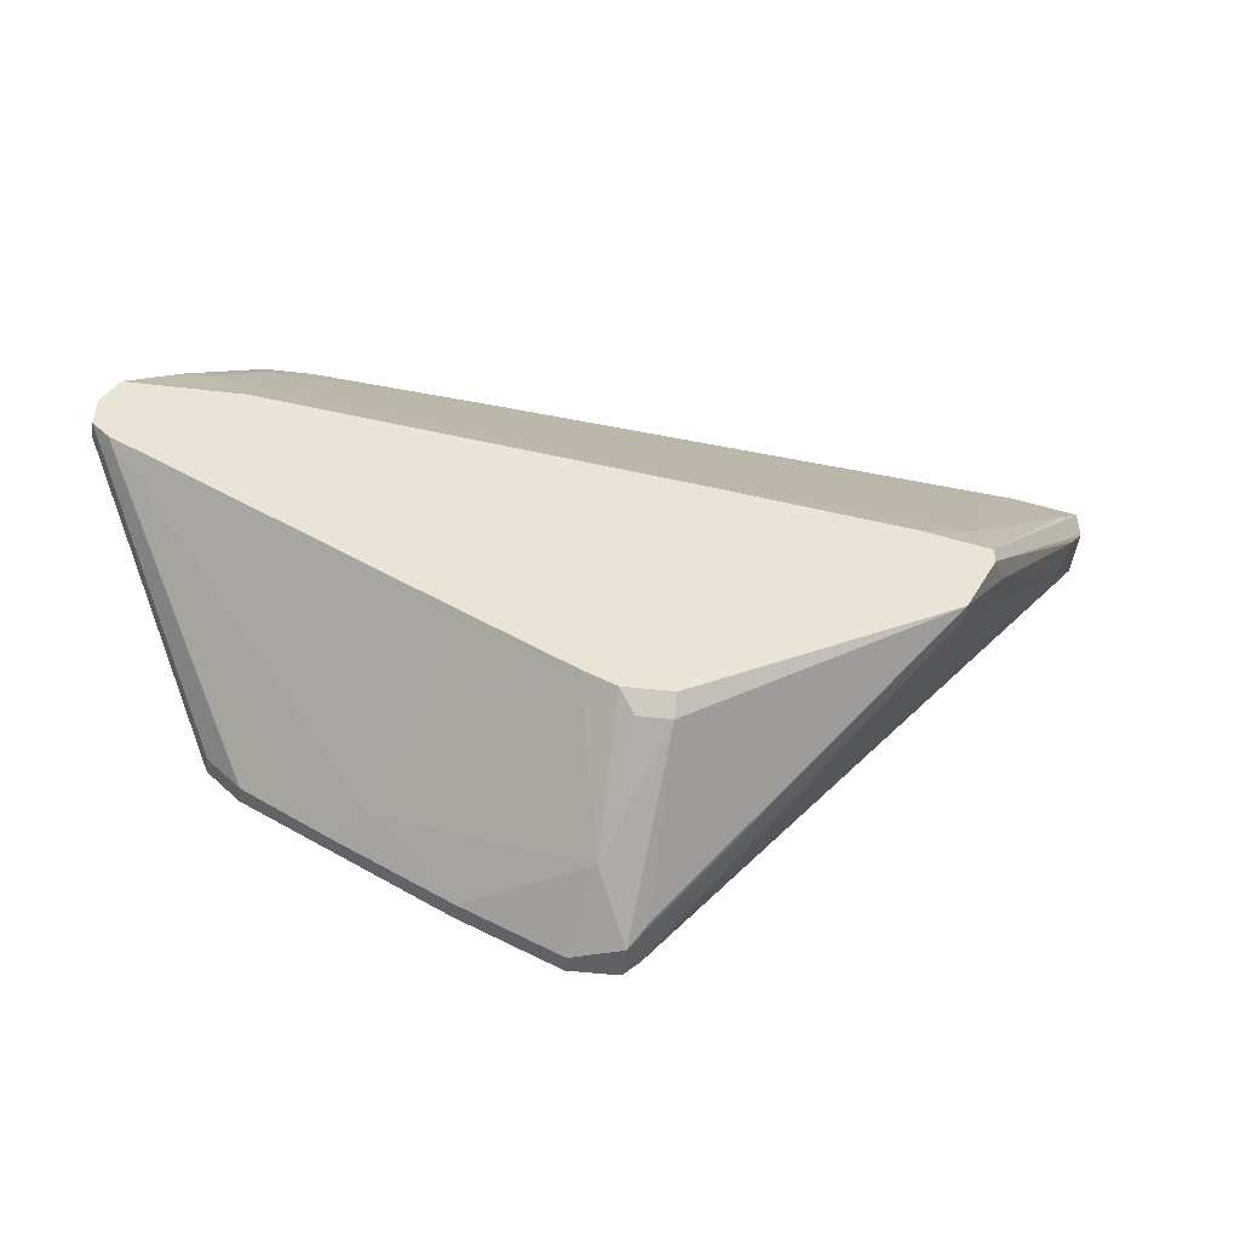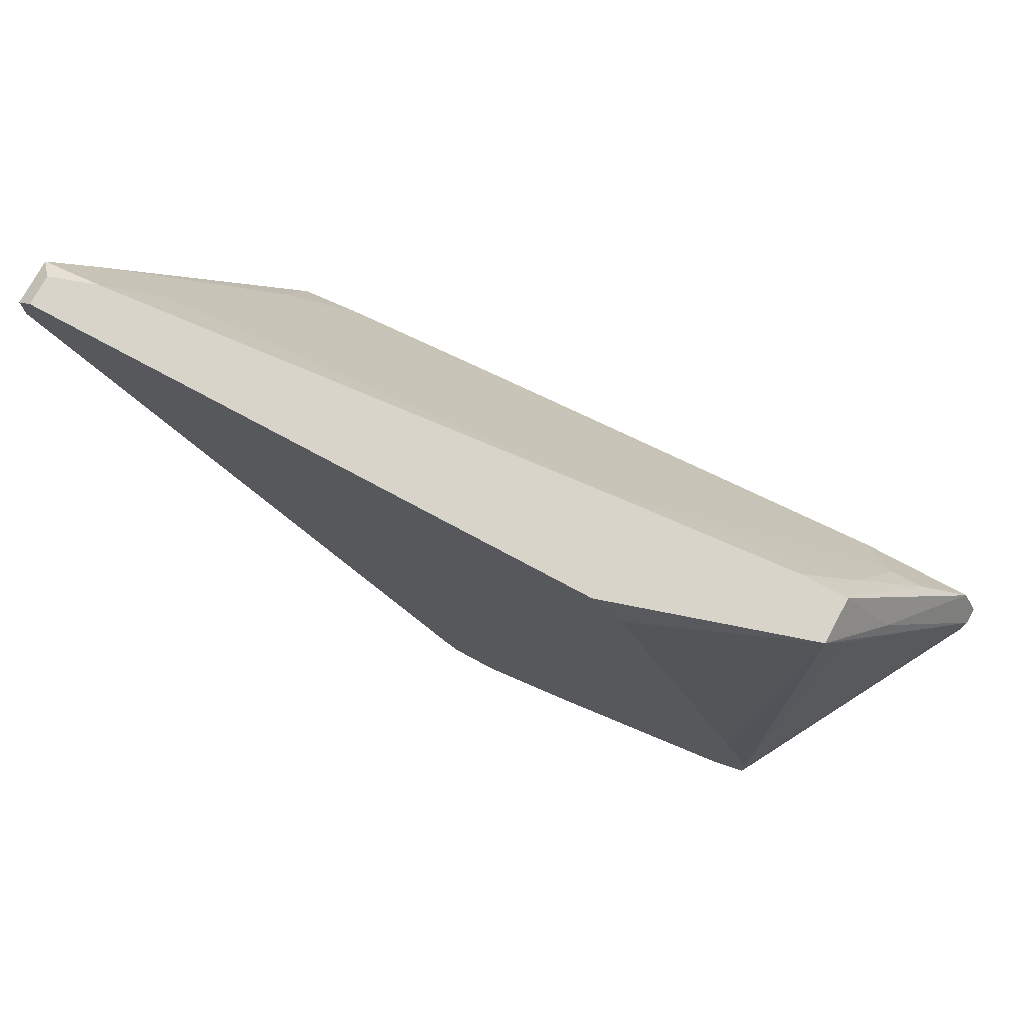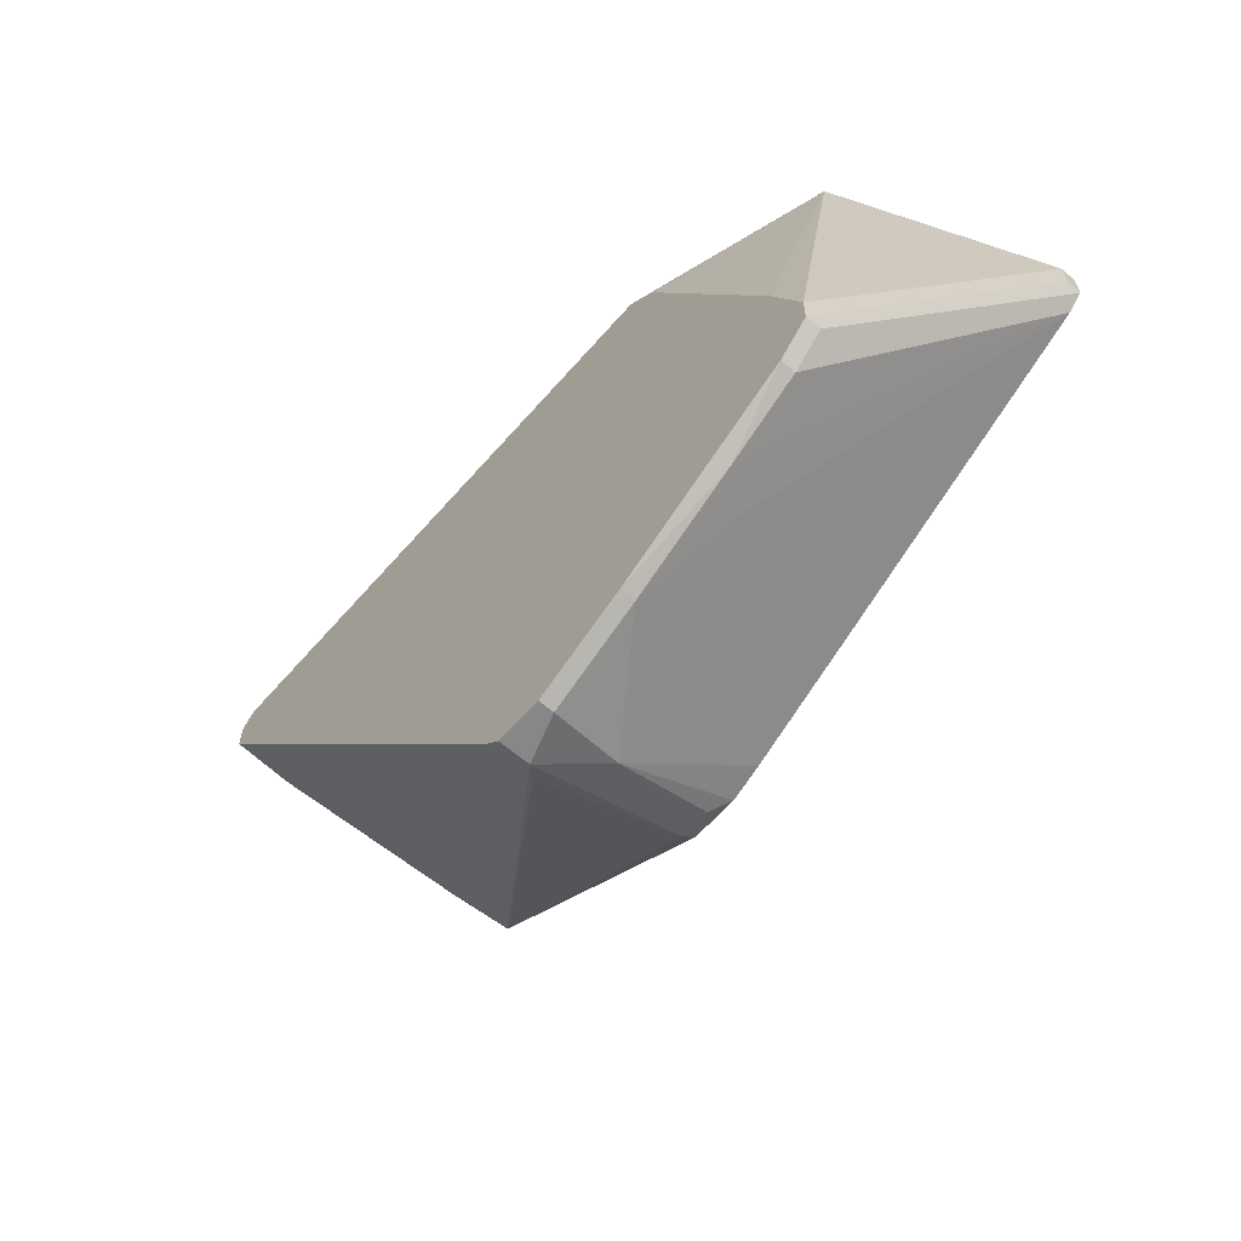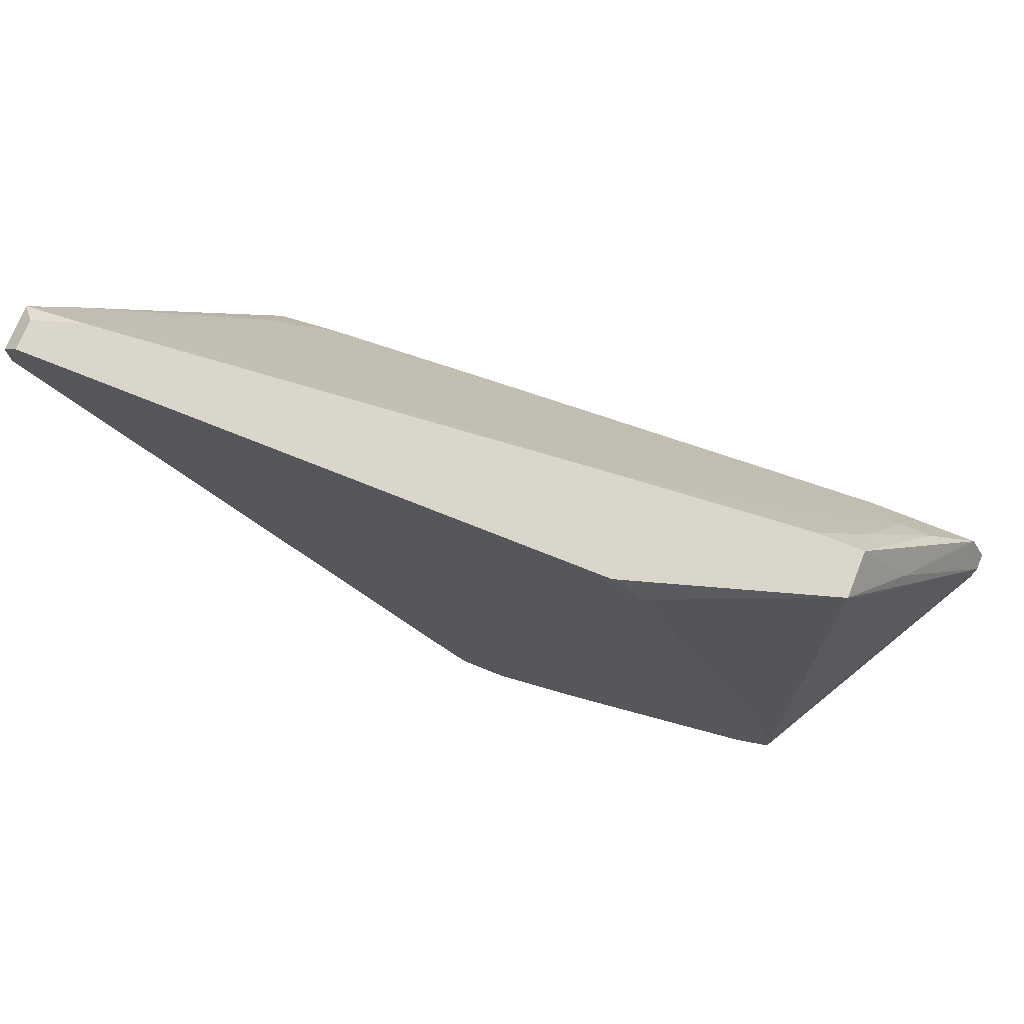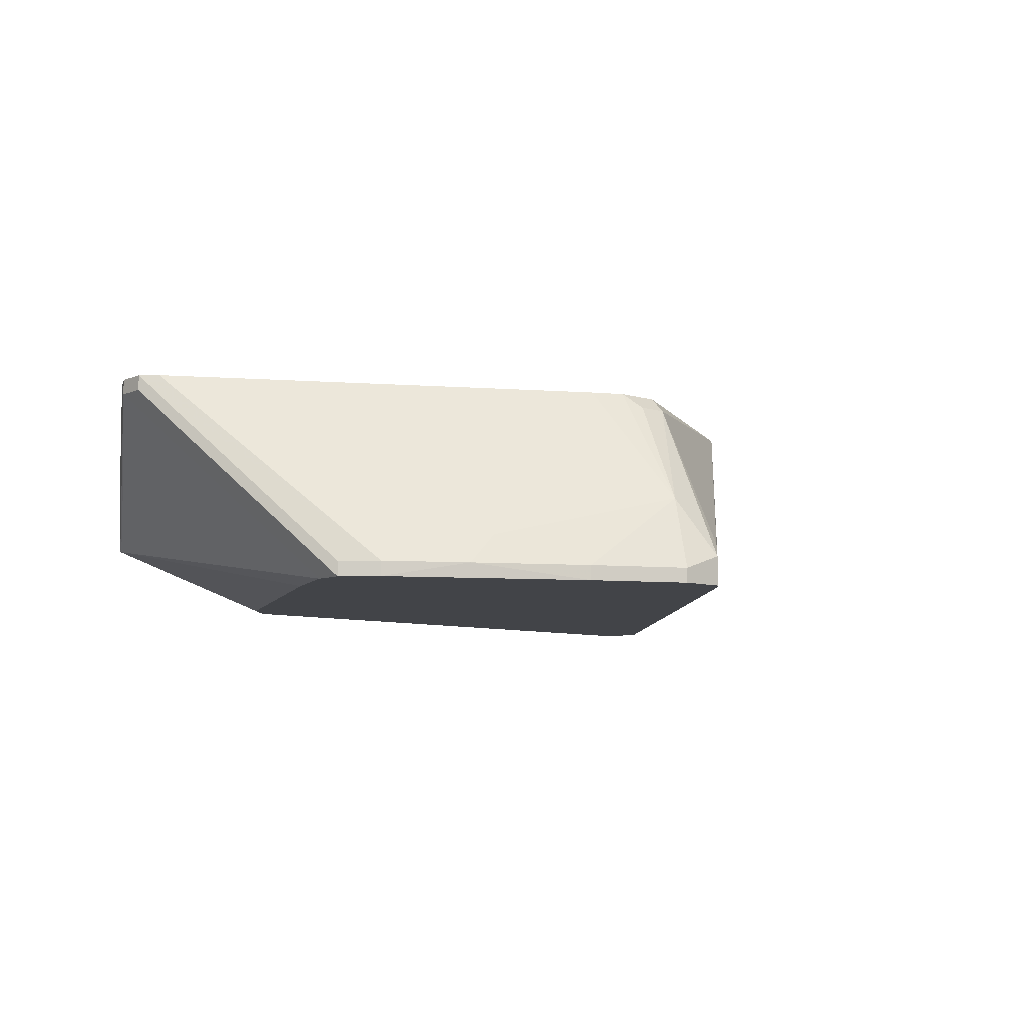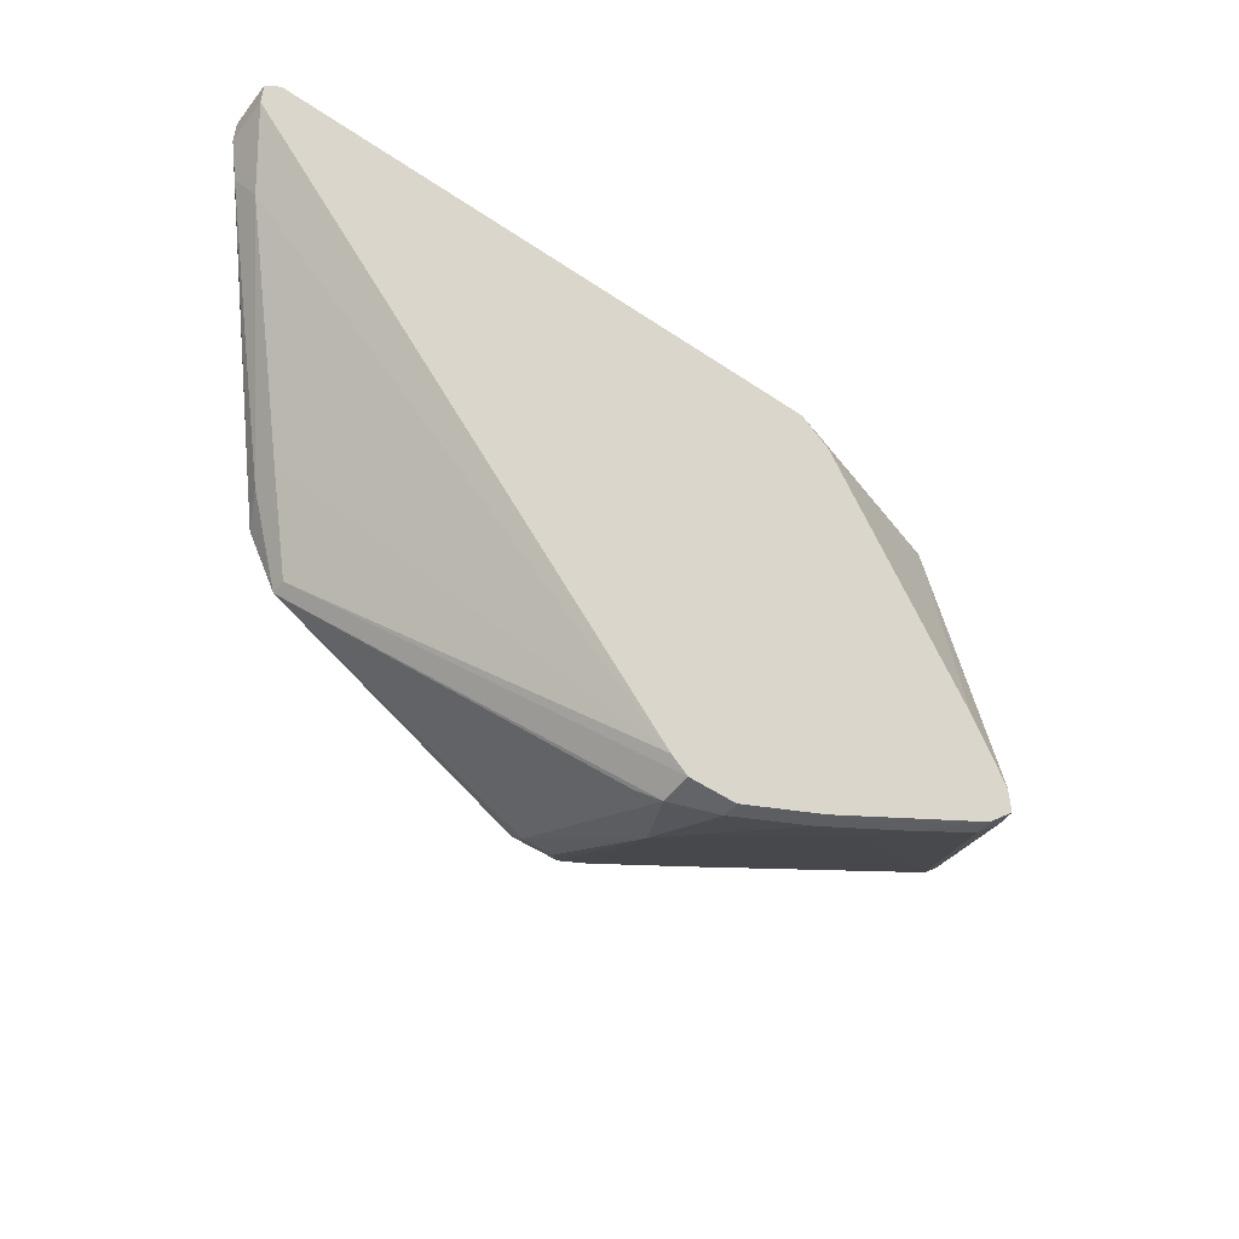
<metadata>
{"format":"obj","ext":"obj","renderer":"f3d","projection":"perspective","resolution":1024,"background":"white","views":[{"elev":-48.4,"azim":-7.5,"up":"+Y"},{"elev":75.2,"azim":-151.7,"up":"+Y"},{"elev":-62.4,"azim":-131.1,"up":"+Y"},{"elev":73.8,"azim":-158.2,"up":"+Y"},{"elev":-7.8,"azim":-41.3,"up":"+Z"},{"elev":-51.3,"azim":143.7,"up":"+Y"}]}
</metadata>
<code>
v 0.002857 -0.04074 -0.004868
v 0.002857 -0.04074 -0.006698
v 0.04859 0.02693 0.002448
v 0.03944 -0.01147 0.01891
v 0.03944 -0.01147 0.01707
v -0.0392 0.02328 0.007929
v -0.006274 0.03242 0.004278
v 0.04493 -0.002332 0.01525
v 0.04493 -0.002332 0.01159
v 0.008336 -0.04074 -0.006698
v 0.008336 -0.04074 -0.003039
v 0.006521 -0.02976 0.01707
v -0.04652 0.01047 0.01891
v -0.04652 0.001327 0.01891
v 0.05407 0.03242 -0.001209
v -0.03554 0.02876 0.002448
v -0.009937 0.03242 -0.006698
v -0.01359 0.02876 -0.006698
v 0.06139 0.03059 -0.001209
v 0.06139 0.03059 -0.0067
v 0.06139 0.02693 -0.001209
v 0.06139 0.02693 -0.0067
v -0.03005 -0.005985 -0.006698
v -0.03005 -0.02245 -0.004868
v -0.03005 -0.02245 -0.006698
v 0.05773 0.0251 0.002448
v 0.05773 0.01962 -0.001209
v -0.02091 -0.02794 -0.004868
v 0.004694 -0.02794 0.01891
v 0.004694 -0.03708 0.004278
v -0.03371 0.01047 0.01891
v -0.03371 -0.01879 -0.004868
v -0.03371 -0.01879 -0.006698
v -0.03371 -0.01513 -0.006698
v -0.03371 0.03242 0.000618
v -0.03371 0.03242 0.006102
v -0.03371 0.02693 0.009759
v -0.008111 -0.03525 -0.004868
v -0.008111 -0.03525 -0.006698
v 0.04309 0.004987 0.01525
v 0.04309 -0.002332 0.01891
v 0.04309 -0.004159 0.01891
v 0.04309 0.03242 -0.006698
v 0.04309 0.03242 -0.001209
v -0.01176 -0.01879 0.01891
v -0.04835 0.003154 0.01891
v -0.04835 0.003154 0.01707
v -0.04835 0.006813 0.01891
v -0.04835 0.006813 0.01707
v 0.001031 -0.0261 0.01891
v 0.01383 0.003154 0.01891
v -0.02822 0.03242 0.006102
v -0.03737 0.01778 0.01525
v -0.04103 0.01778 0.01525
v 0.01017 -0.02976 0.01707
v 0.01017 -0.02794 0.01891
v 0.01017 -0.03891 -0.006698
v 0.01017 -0.03891 -0.001209
v 0.03577 -0.000506 0.01891
v -0.01724 -0.02794 -0.001209
v 0.05956 0.02327 0.000618
v 0.05956 0.03242 -0.0067
v 0.05956 0.03242 -0.003039
f 12 56 29
f 44 43 35
f 48 50 42
f 35 43 17
f 42 50 4
f 48 42 51
f 50 48 14
f 44 35 36
f 48 51 31
f 11 55 30
f 33 49 34
f 43 44 62
f 22 33 62
f 17 43 62
f 33 34 62
f 35 17 18
f 17 62 18
f 48 31 13
f 49 48 13
f 28 14 24
f 44 36 7
f 15 44 7
f 4 50 56
f 55 4 56
f 42 19 41
f 51 42 41
f 48 49 47
f 49 33 47
f 2 11 1
f 11 30 1
f 57 22 27
f 9 57 27
f 4 11 5
f 9 4 5
f 57 9 5
f 31 51 53
f 13 31 53
f 7 37 53
f 51 7 53
f 14 28 60
f 30 50 60
f 34 35 23
f 62 34 23
f 18 62 23
f 35 18 23
f 30 55 12
f 55 56 12
f 51 40 3
f 7 51 3
f 15 7 3
f 33 22 25
f 24 33 25
f 28 24 25
f 2 1 38
f 1 30 38
f 60 28 38
f 30 60 38
f 49 35 16
f 35 34 16
f 34 49 16
f 42 4 8
f 4 9 8
f 61 42 8
f 9 27 8
f 27 61 8
f 11 4 58
f 55 11 58
f 4 55 58
f 33 24 32
f 47 33 32
f 50 14 45
f 60 50 45
f 14 60 45
f 19 15 26
f 41 19 26
f 40 41 26
f 3 40 26
f 15 3 26
f 36 37 52
f 37 7 52
f 7 36 52
f 37 36 54
f 36 13 54
f 53 37 54
f 13 53 54
f 22 19 21
f 19 42 21
f 42 61 21
f 27 22 21
f 61 27 21
f 40 51 59
f 51 41 59
f 41 40 59
f 2 22 10
f 11 2 10
f 22 57 10
f 5 11 10
f 57 5 10
f 22 2 39
f 25 22 39
f 28 25 39
f 2 38 39
f 38 28 39
f 14 48 46
f 24 14 46
f 48 47 46
f 32 24 46
f 47 32 46
f 36 35 6
f 35 49 6
f 13 36 6
f 49 13 6
f 19 22 20
f 22 62 20
f 62 19 20
f 44 15 63
f 15 19 63
f 62 44 63
f 19 62 63
f 50 30 29
f 56 50 29
f 30 12 29

</code>
